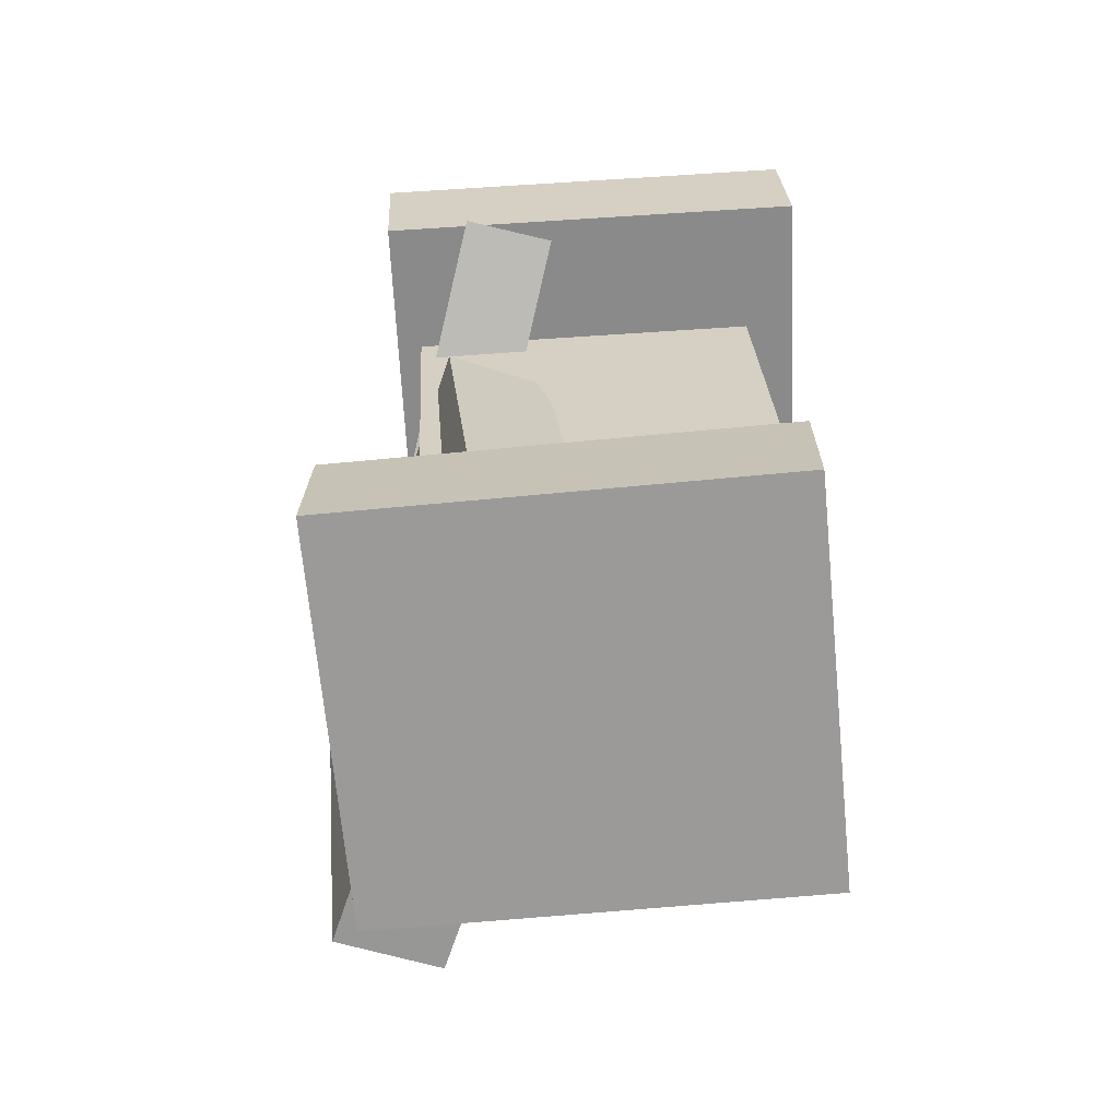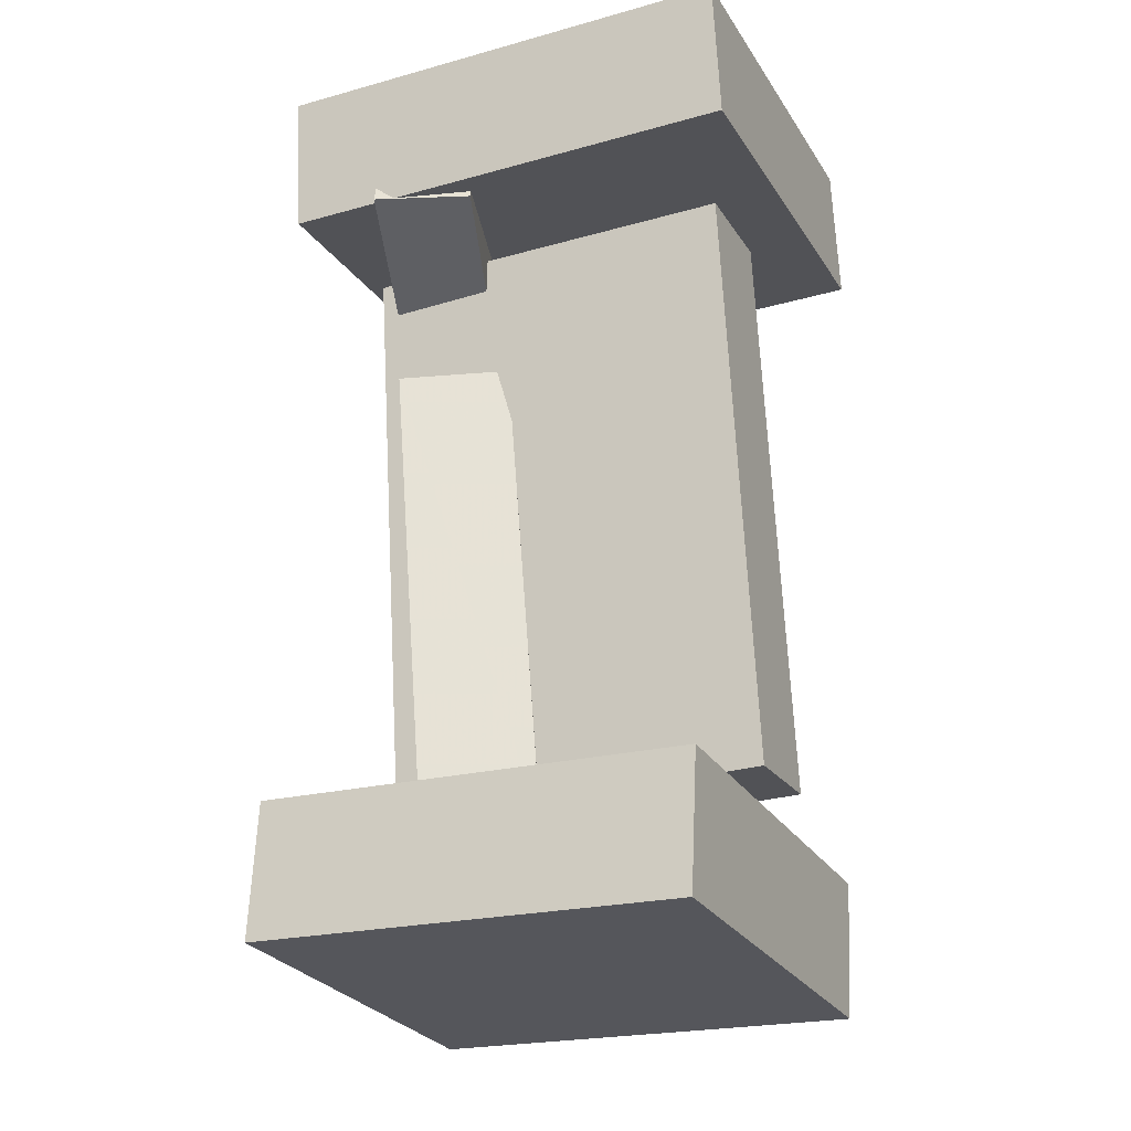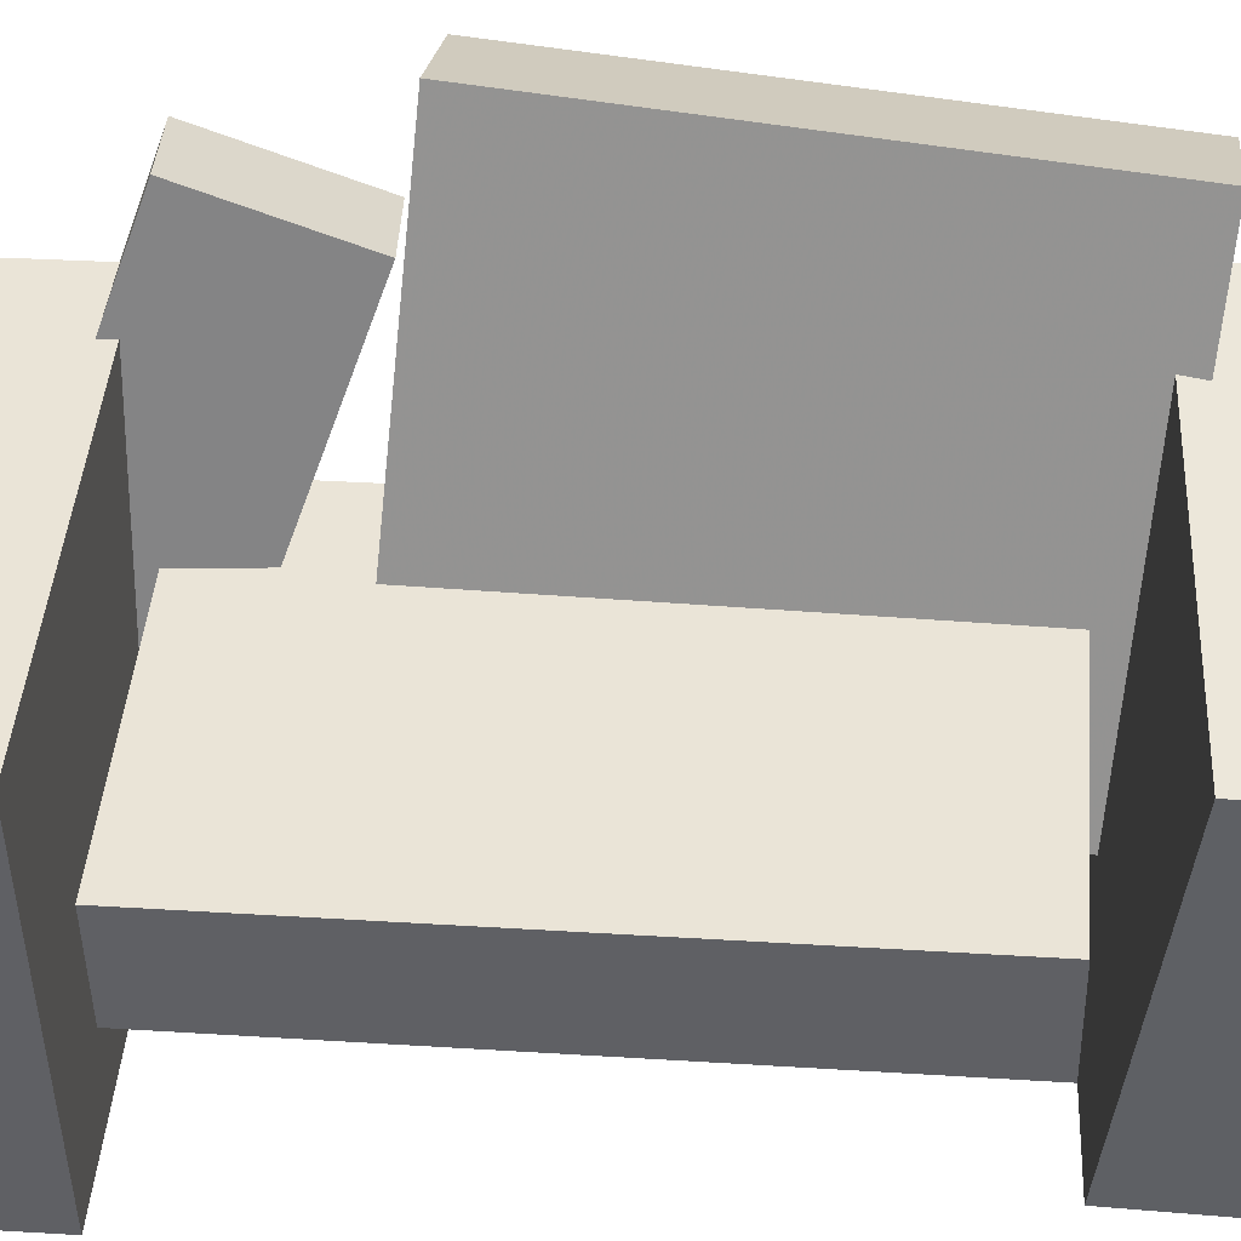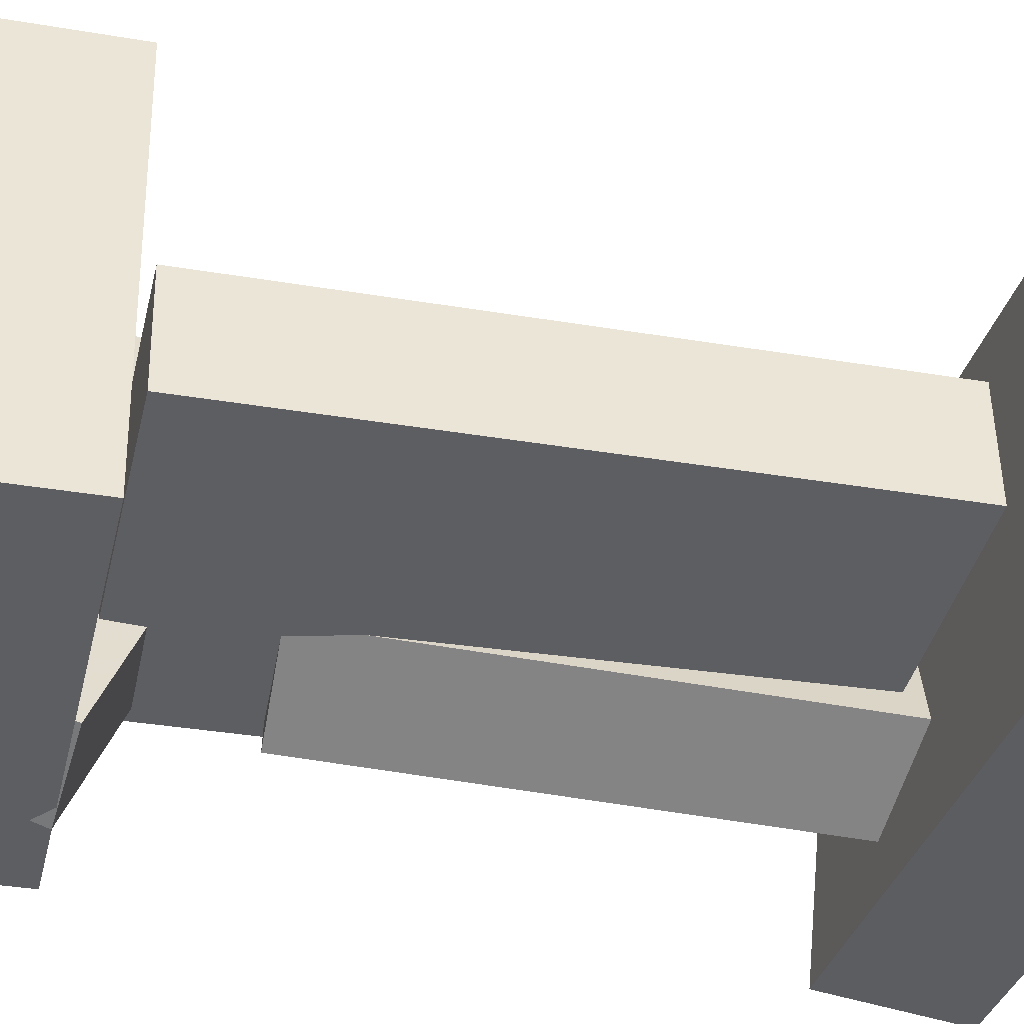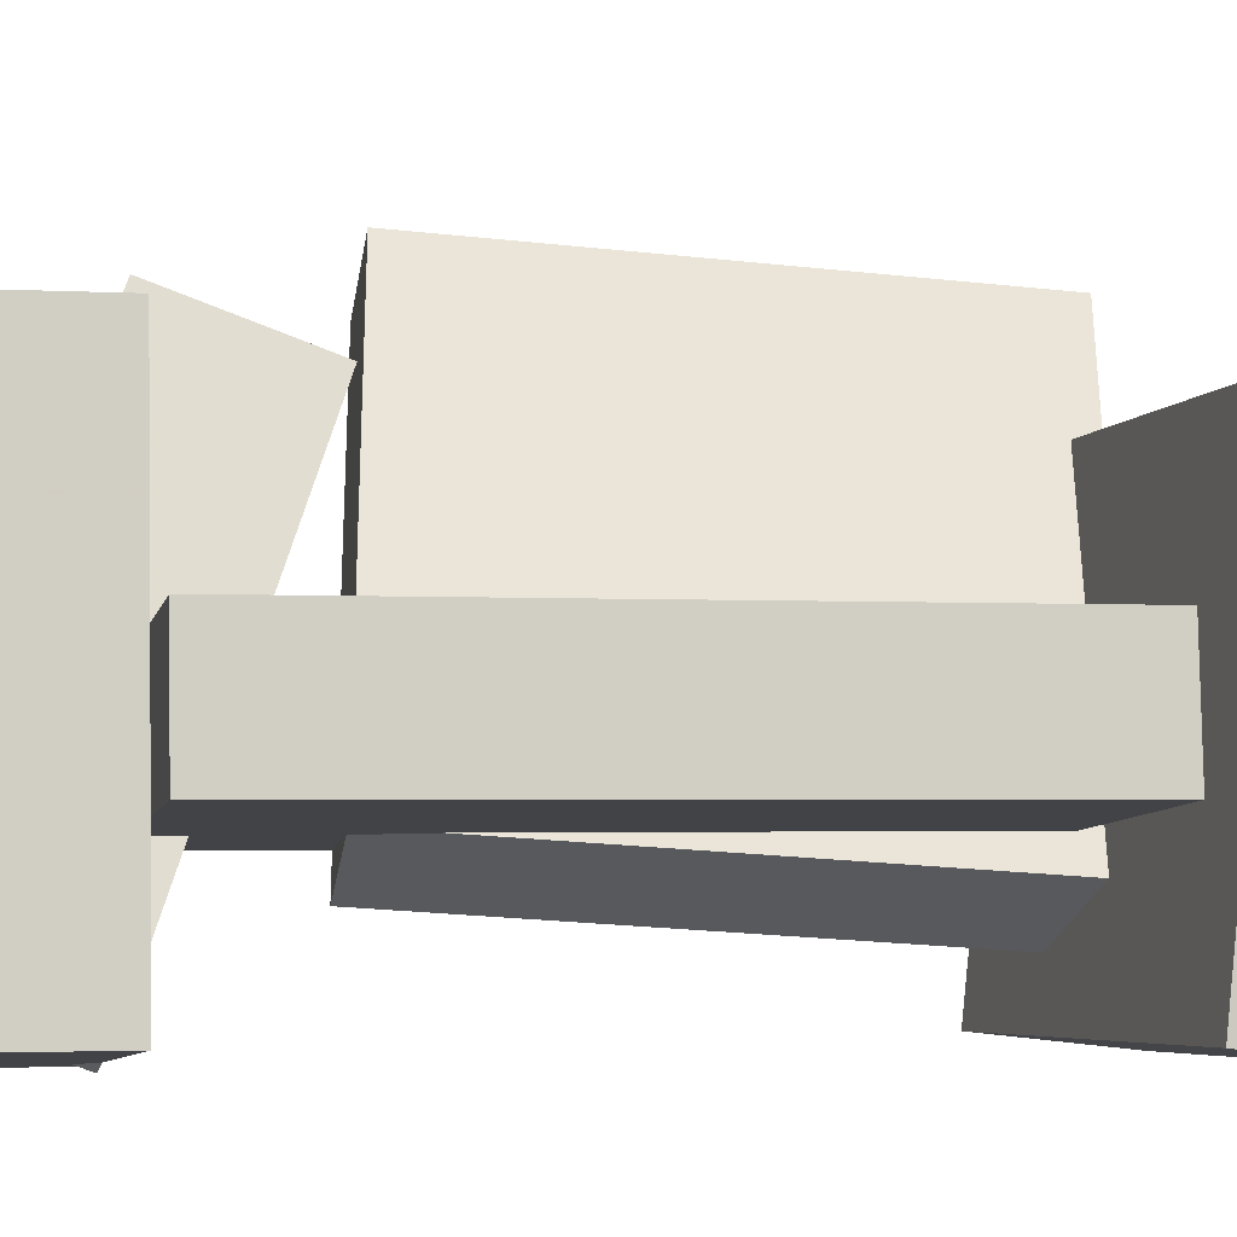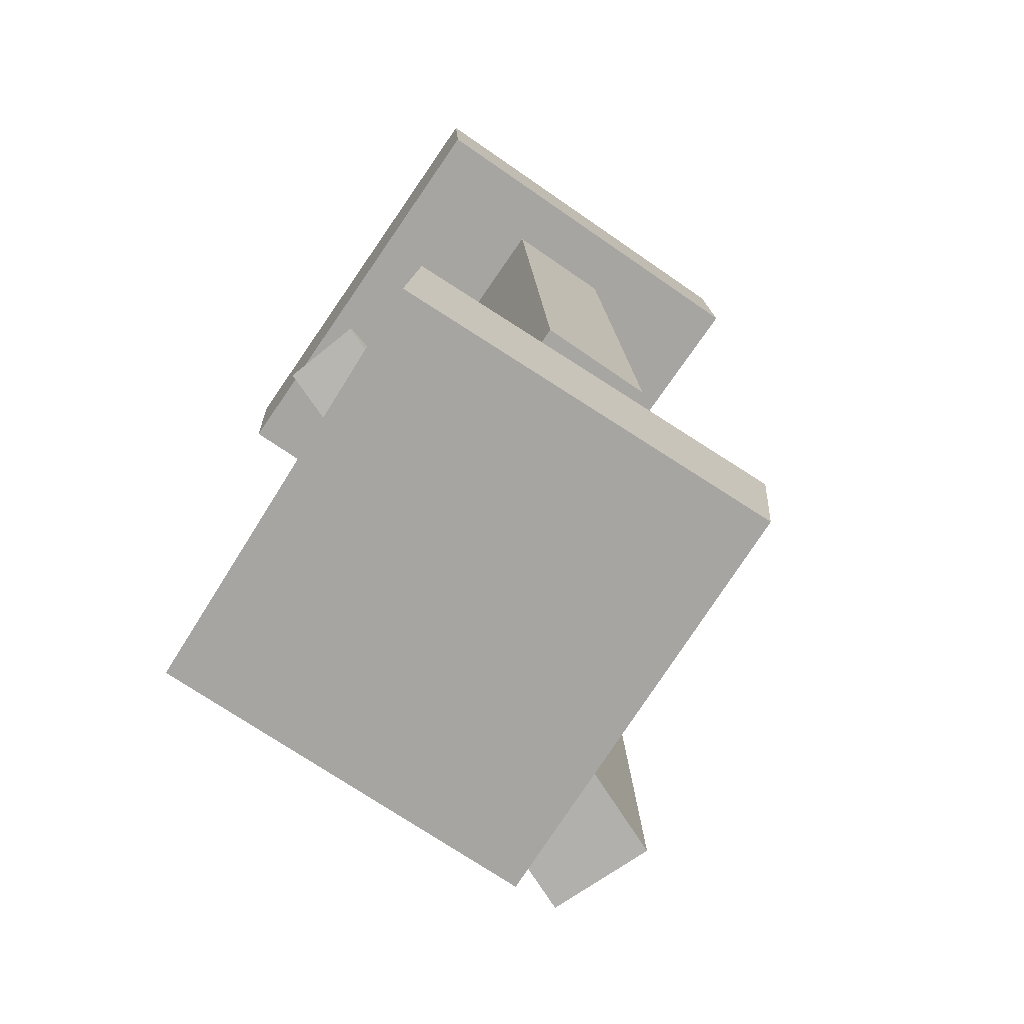
<metadata>
{"format":"obj","ext":"obj","renderer":"f3d","projection":"perspective","resolution":1024,"background":"white","views":[{"elev":-64.2,"azim":2.9,"up":"+Z"},{"elev":-21.5,"azim":22.9,"up":"+Z"},{"elev":44.6,"azim":92.2,"up":"+Y"},{"elev":-38.8,"azim":74.3,"up":"+Y"},{"elev":-7.7,"azim":75.4,"up":"+Y"},{"elev":-72.1,"azim":55.3,"up":"+Z"}]}
</metadata>
<code>
v -0.142 -0.1718 0.235
v -0.147 -0.1739 0.3428
v -0.1425 0.1378 0.241
v -0.1474 0.1356 0.3489
v 0.2097 -0.1716 0.2512
v 0.2048 -0.1737 0.359
v 0.2093 0.1379 0.2572
v 0.2044 0.1358 0.365
f 1.0 7.0 5.0
f 1.0 3.0 7.0
f 1.0 4.0 3.0
f 1.0 2.0 4.0
f 3.0 8.0 7.0
f 3.0 4.0 8.0
f 5.0 7.0 8.0
f 5.0 8.0 6.0
f 1.0 5.0 6.0
f 1.0 6.0 2.0
f 2.0 6.0 8.0
f 2.0 8.0 4.0
v -0.1068 -0.1426 -0.3233
v -0.1106 -0.1479 -0.2879
v -0.09338 -0.08715 -0.3134
v -0.0972 -0.09252 -0.2781
v -0.06704 -0.1527 -0.3205
v -0.07086 -0.1581 -0.2852
v -0.05363 -0.09726 -0.3107
v -0.05745 -0.1026 -0.2753
f 9.0 15.0 13.0
f 9.0 11.0 15.0
f 9.0 12.0 11.0
f 9.0 10.0 12.0
f 11.0 16.0 15.0
f 11.0 12.0 16.0
f 13.0 15.0 16.0
f 13.0 16.0 14.0
f 9.0 13.0 14.0
f 9.0 14.0 10.0
f 10.0 14.0 16.0
f 10.0 16.0 12.0
v -0.08933 -0.09477 0.1248
v -0.00973 -0.06215 0.1311
v -0.2173 0.2235 0.09377
v -0.1377 0.2561 0.1001
v -0.05049 -0.1162 -0.2552
v 0.02912 -0.08362 -0.2489
v -0.1784 0.202 -0.2863
v -0.09883 0.2346 -0.28
f 17.0 23.0 21.0
f 17.0 19.0 23.0
f 17.0 20.0 19.0
f 17.0 18.0 20.0
f 19.0 24.0 23.0
f 19.0 20.0 24.0
f 21.0 23.0 24.0
f 21.0 24.0 22.0
f 17.0 21.0 22.0
f 17.0 22.0 18.0
f 18.0 22.0 24.0
f 18.0 24.0 20.0
v -0.1634 -0.1607 -0.3306
v -0.1624 -0.151 -0.2255
v -0.1489 0.1433 -0.359
v -0.1479 0.1531 -0.254
v 0.176 -0.1771 -0.3324
v 0.1771 -0.1673 -0.2274
v 0.1905 0.127 -0.3608
v 0.1916 0.1367 -0.2558
f 25.0 31.0 29.0
f 25.0 27.0 31.0
f 25.0 28.0 27.0
f 25.0 26.0 28.0
f 27.0 32.0 31.0
f 27.0 28.0 32.0
f 29.0 31.0 32.0
f 29.0 32.0 30.0
f 25.0 29.0 30.0
f 25.0 30.0 26.0
f 26.0 30.0 32.0
f 26.0 32.0 28.0
v -0.0009948 -0.1554 0.2365
v -0.07337 -0.1763 0.2387
v -0.1014 0.1783 0.1117
v -0.1738 0.1573 0.1139
v -0.009087 -0.1155 0.3497
v -0.08146 -0.1364 0.3519
v -0.1095 0.2182 0.2249
v -0.1819 0.1972 0.2271
f 33.0 39.0 37.0
f 33.0 35.0 39.0
f 33.0 36.0 35.0
f 33.0 34.0 36.0
f 35.0 40.0 39.0
f 35.0 36.0 40.0
f 37.0 39.0 40.0
f 37.0 40.0 38.0
f 33.0 37.0 38.0
f 33.0 38.0 34.0
f 34.0 38.0 40.0
f 34.0 40.0 36.0
v -0.09895 0.02718 -0.2266
v -0.09877 -0.05929 -0.2282
v -0.1208 0.01904 0.2272
v -0.1207 -0.06743 0.2256
v 0.1892 0.02752 -0.2127
v 0.1894 -0.05895 -0.2143
v 0.1673 0.01939 0.2411
v 0.1675 -0.06709 0.2395
f 41.0 47.0 45.0
f 41.0 43.0 47.0
f 41.0 44.0 43.0
f 41.0 42.0 44.0
f 43.0 48.0 47.0
f 43.0 44.0 48.0
f 45.0 47.0 48.0
f 45.0 48.0 46.0
f 41.0 45.0 46.0
f 41.0 46.0 42.0
f 42.0 46.0 48.0
f 42.0 48.0 44.0

</code>
